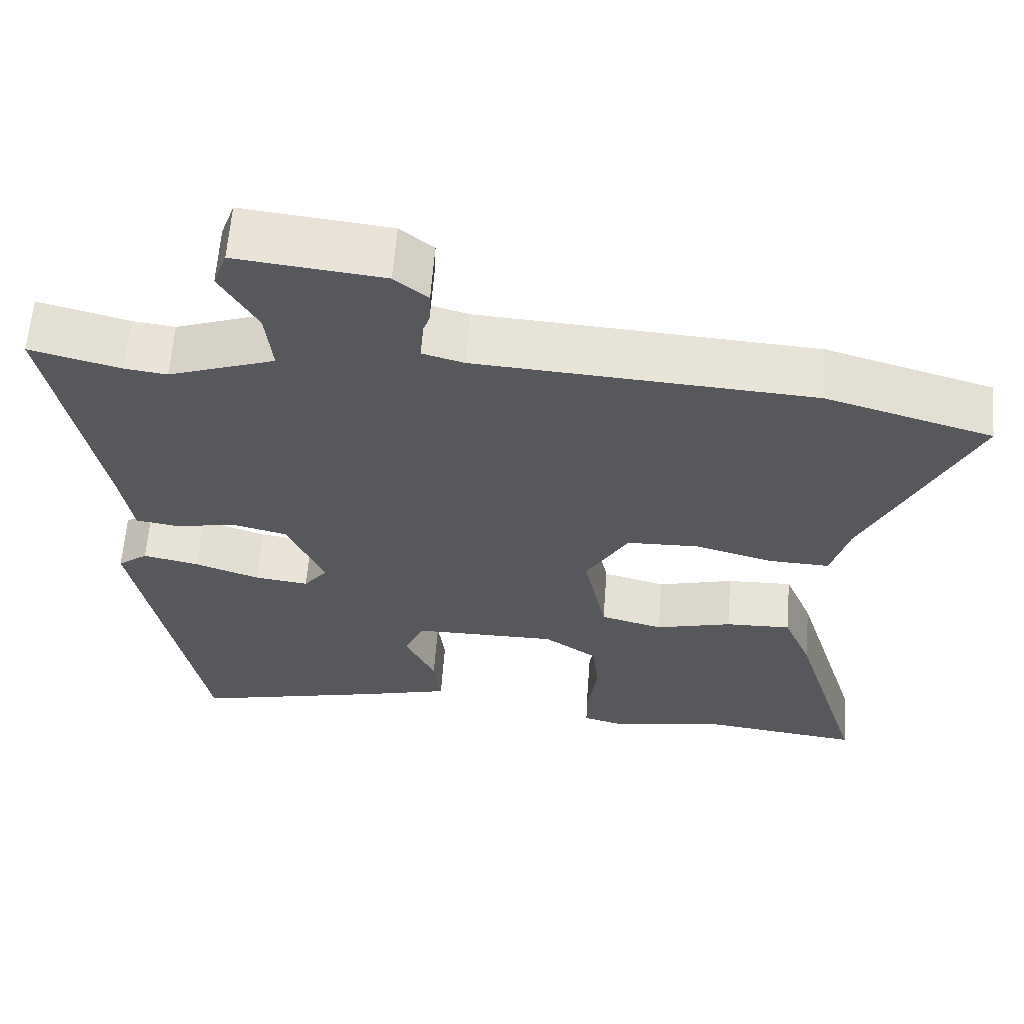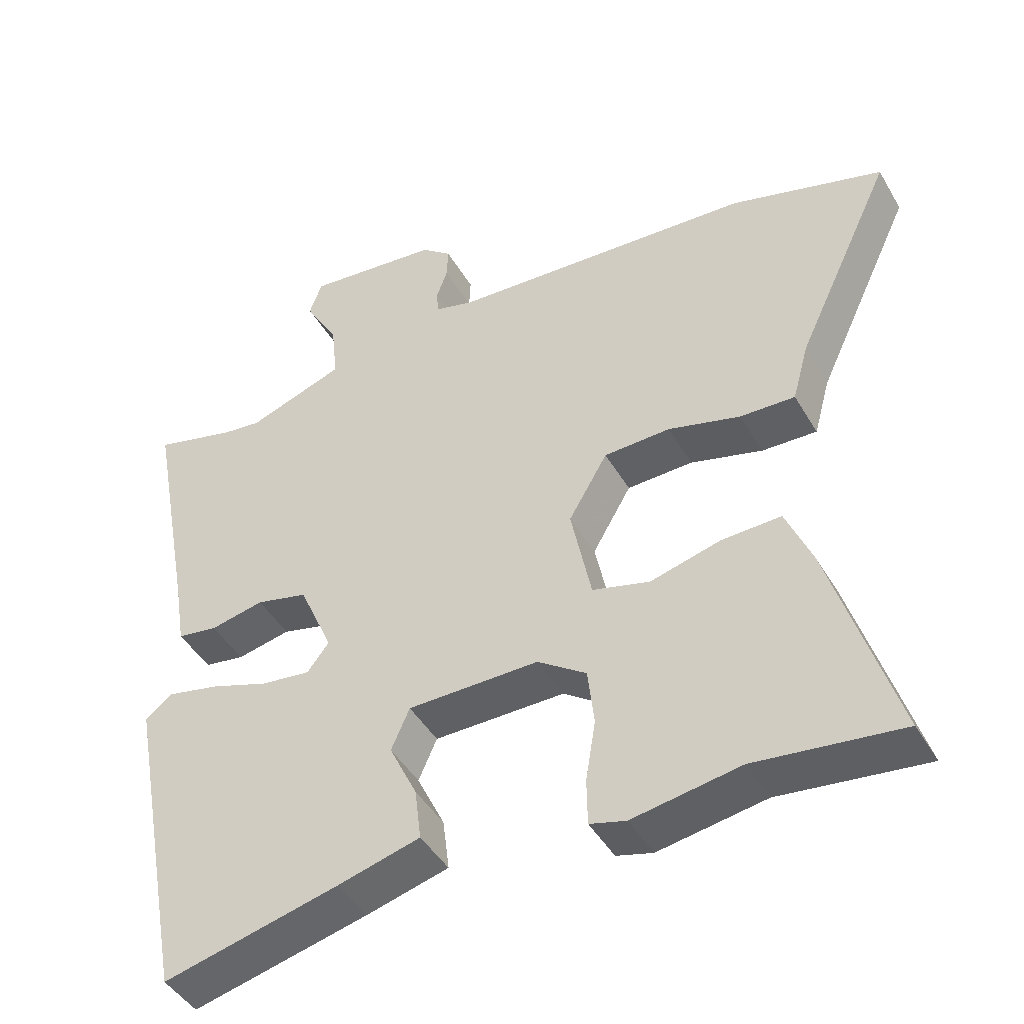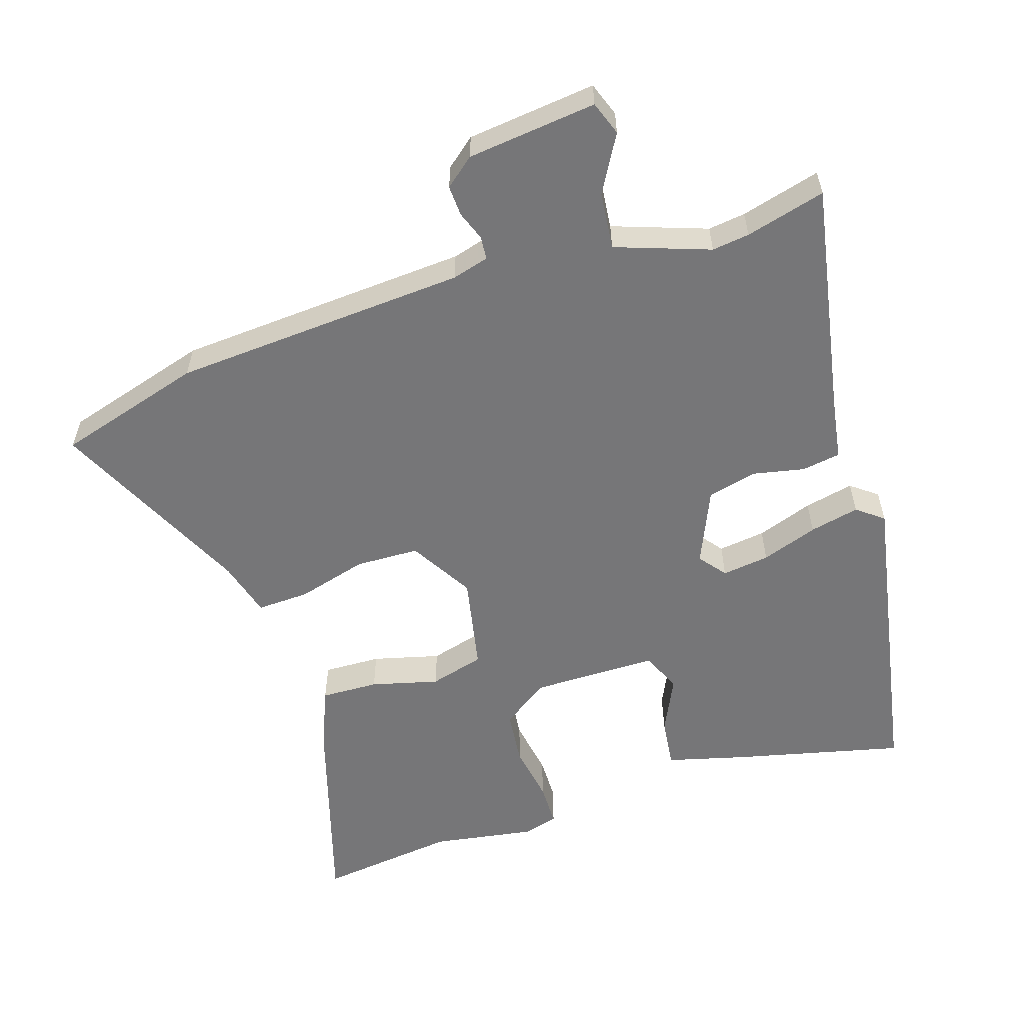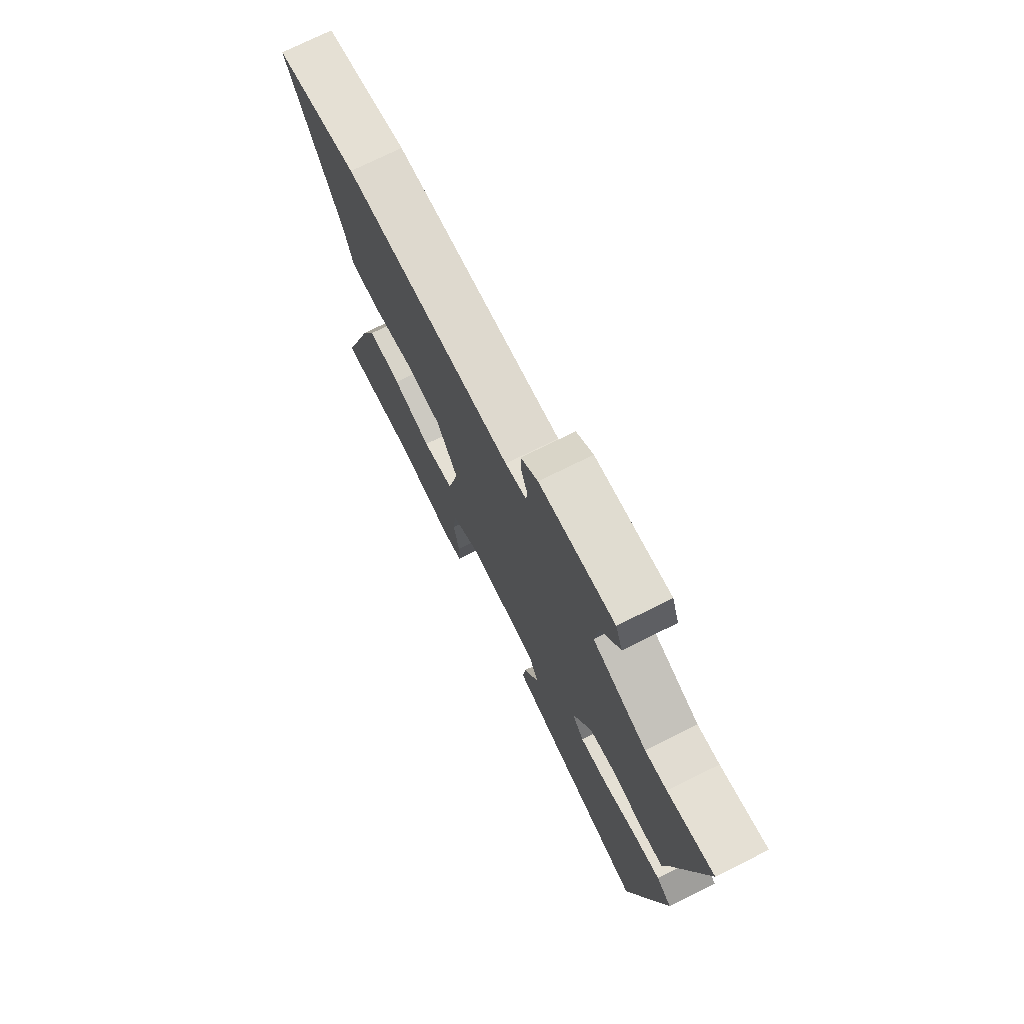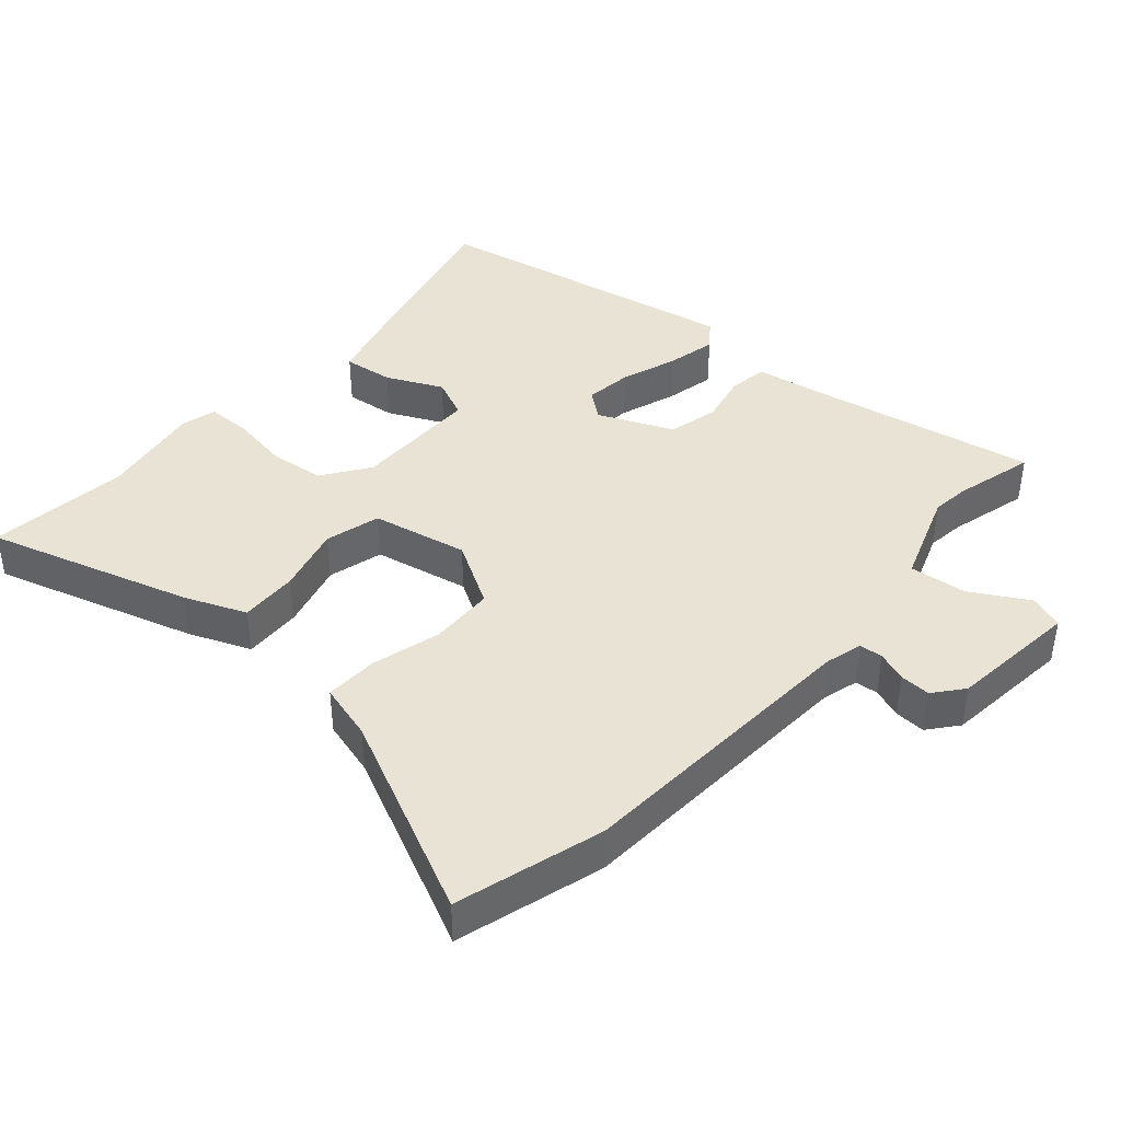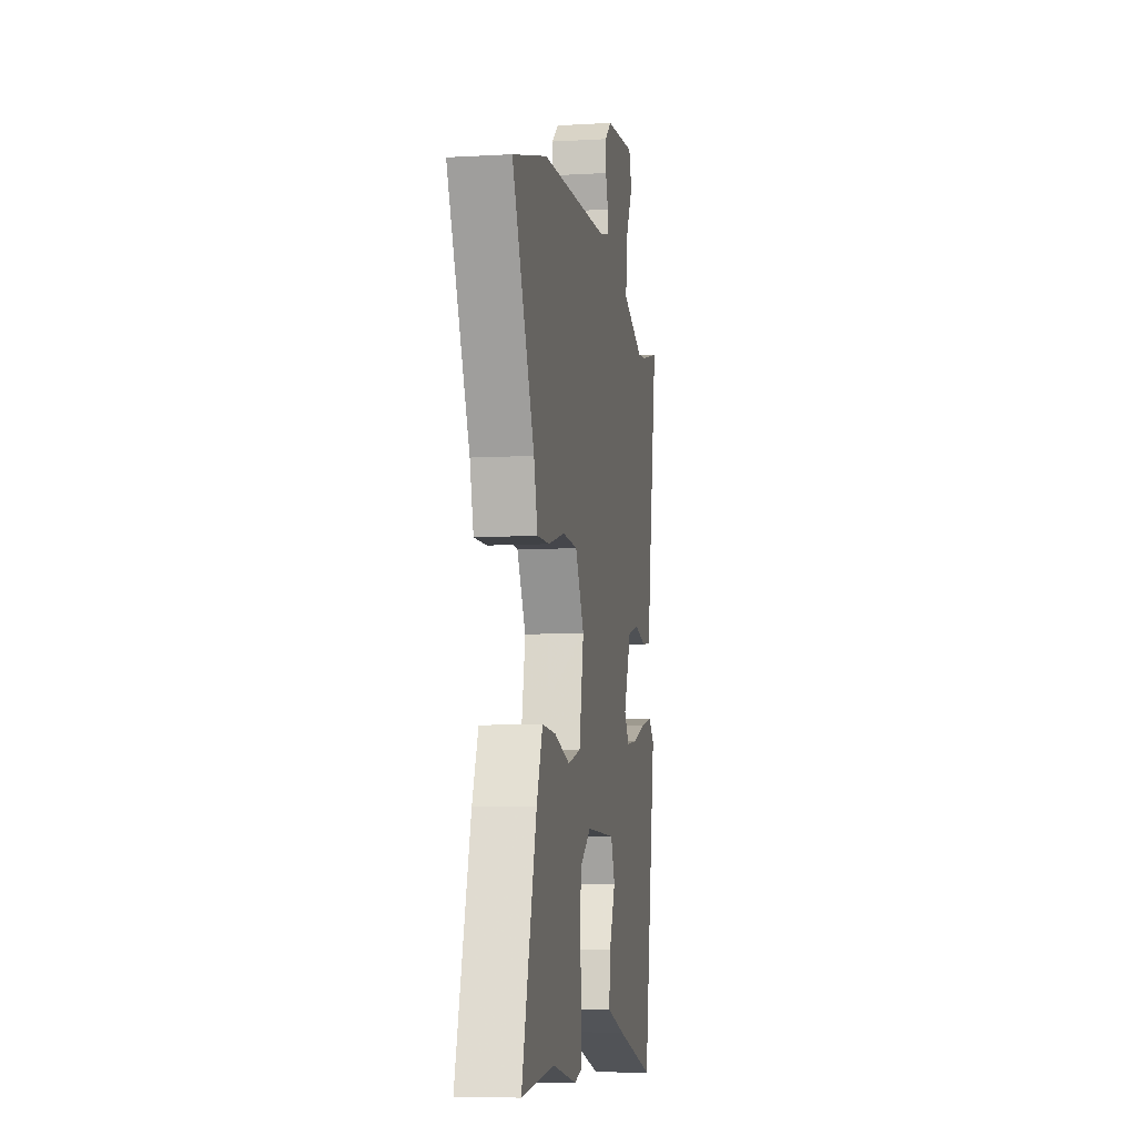
<metadata>
{"format":"obj","ext":"obj","renderer":"f3d","projection":"perspective","resolution":1024,"background":"white","views":[{"elev":61.7,"azim":-175.6,"up":"+Z"},{"elev":-44.9,"azim":-151.4,"up":"+Z"},{"elev":-56.9,"azim":18.0,"up":"+Y"},{"elev":74.2,"azim":63.6,"up":"+Z"},{"elev":41.2,"azim":-48.7,"up":"+Y"},{"elev":-8.3,"azim":-81.1,"up":"+Z"}]}
</metadata>
<code>
v -0.665 0.07 0.452
v -0.449 0.07 0.515
v -0.015 0.07 0.542
v 0.039 0.07 0.557
v 0.042 0.07 0.591
v 0.026 0.07 0.635
v 0.024 0.07 0.68
v 0.067 0.07 0.715
v 0.257 0.07 0.736
v 0.275 0.07 0.686
v 0.227 0.07 0.602
v 0.218 0.07 0.518
v 0.356 0.07 0.469
v 0.411 0.07 0.476
v 0.528 0.07 0.507
v 0.464 0.07 0.164
v 0.449 0.07 0.072
v 0.392 0.07 0.063
v 0.316 0.07 0.079
v 0.243 0.07 0.061
v 0.195 0.07 -0.049
v 0.226 0.07 -0.089
v 0.296 0.07 -0.08
v 0.379 0.07 -0.051
v 0.452 0.07 -0.035
v 0.491 0.07 -0.065
v 0.405 0.07 -0.525
v 0.156 0.07 -0.465
v 0.04 0.07 -0.434
v 0.049 0.07 -0.36
v 0.088 0.07 -0.278
v 0.062 0.07 -0.219
v -0.124 0.07 -0.218
v -0.193 0.07 -0.266
v -0.202 0.07 -0.347
v -0.188 0.07 -0.433
v -0.189 0.07 -0.498
v -0.24 0.07 -0.512
v -0.392 0.07 -0.487
v -0.597 0.07 -0.512
v -0.506 0.07 -0.213
v -0.469 0.07 -0.123
v -0.384 0.07 -0.126
v -0.285 0.07 -0.152
v -0.204 0.07 -0.13
v -0.175 0.07 0.011
v -0.23 0.07 0.105
v -0.324 0.07 0.108
v -0.426 0.07 0.08
v -0.504 0.07 0.077
v -0.527 0.07 0.16
v -0.665 0 0.452
v -0.449 0 0.515
v -0.015 0 0.542
v 0.039 0 0.557
v 0.042 0 0.591
v 0.026 0 0.635
v 0.024 0 0.68
v 0.067 0 0.715
v 0.257 0 0.736
v 0.275 0 0.686
v 0.227 0 0.602
v 0.218 0 0.518
v 0.356 0 0.469
v 0.411 0 0.476
v 0.528 0 0.507
v 0.464 0 0.164
v 0.449 0 0.072
v 0.392 0 0.063
v 0.316 0 0.079
v 0.243 0 0.061
v 0.195 0 -0.049
v 0.226 0 -0.089
v 0.296 0 -0.08
v 0.379 0 -0.051
v 0.452 0 -0.035
v 0.491 0 -0.065
v 0.405 0 -0.525
v 0.156 0 -0.465
v 0.04 0 -0.434
v 0.049 0 -0.36
v 0.088 0 -0.278
v 0.062 0 -0.219
v -0.124 0 -0.218
v -0.193 0 -0.266
v -0.202 0 -0.347
v -0.188 0 -0.433
v -0.189 0 -0.498
v -0.24 0 -0.512
v -0.392 0 -0.487
v -0.597 0 -0.512
v -0.506 0 -0.213
v -0.469 0 -0.123
v -0.384 0 -0.126
v -0.285 0 -0.152
v -0.204 0 -0.13
v -0.175 0 0.011
v -0.23 0 0.105
v -0.324 0 0.108
v -0.426 0 0.08
v -0.504 0 0.077
v -0.527 0 0.16
f 48 49 50 51
f 1 2 3
f 51 1 3
f 48 51 3
f 47 48 3
f 46 47 3 4
f 45 46 4
f 42 43 44
f 41 42 44
f 40 41 44
f 39 40 44
f 38 39 44
f 37 38 44
f 36 37 44
f 35 36 44
f 34 35 44 45
f 33 34 45 4
f 29 30 31
f 28 29 31
f 27 28 31
f 26 27 31
f 25 26 31
f 24 25 31
f 23 24 31
f 22 23 31 32
f 21 22 32 33
f 16 17 18 19
f 16 19 20
f 15 16 20
f 14 15 20
f 20 21 33
f 14 20 33
f 13 14 33
f 9 10 11
f 8 9 11
f 7 8 11
f 6 7 11
f 5 6 11
f 4 5 11 12
f 4 12 13 33
f 102 101 100 99
f 54 53 52
f 54 52 102
f 54 102 99
f 54 99 98
f 55 54 98 97
f 55 97 96
f 95 94 93
f 95 93 92
f 95 92 91
f 95 91 90
f 95 90 89
f 95 89 88
f 95 88 87
f 95 87 86
f 96 95 86 85
f 55 96 85 84
f 82 81 80
f 82 80 79
f 82 79 78
f 82 78 77
f 82 77 76
f 82 76 75
f 82 75 74
f 83 82 74 73
f 84 83 73 72
f 70 69 68 67
f 71 70 67
f 71 67 66
f 71 66 65
f 84 72 71
f 84 71 65
f 84 65 64
f 62 61 60
f 62 60 59
f 62 59 58
f 62 58 57
f 62 57 56
f 63 62 56 55
f 84 64 63 55
f 1 52 53 2
f 2 53 54 3
f 3 54 55 4
f 4 55 56 5
f 5 56 57 6
f 6 57 58 7
f 7 58 59 8
f 8 59 60 9
f 9 60 61 10
f 10 61 62 11
f 11 62 63 12
f 12 63 64 13
f 13 64 65 14
f 14 65 66 15
f 15 66 67 16
f 16 67 68 17
f 17 68 69 18
f 18 69 70 19
f 19 70 71 20
f 20 71 72 21
f 21 72 73 22
f 22 73 74 23
f 23 74 75 24
f 24 75 76 25
f 25 76 77 26
f 26 77 78 27
f 27 78 79 28
f 28 79 80 29
f 29 80 81 30
f 30 81 82 31
f 31 82 83 32
f 32 83 84 33
f 33 84 85 34
f 34 85 86 35
f 35 86 87 36
f 36 87 88 37
f 37 88 89 38
f 38 89 90 39
f 39 90 91 40
f 40 91 92 41
f 41 92 93 42
f 42 93 94 43
f 43 94 95 44
f 44 95 96 45
f 45 96 97 46
f 46 97 98 47
f 47 98 99 48
f 48 99 100 49
f 49 100 101 50
f 50 101 102 51
f 51 102 52 1

</code>
